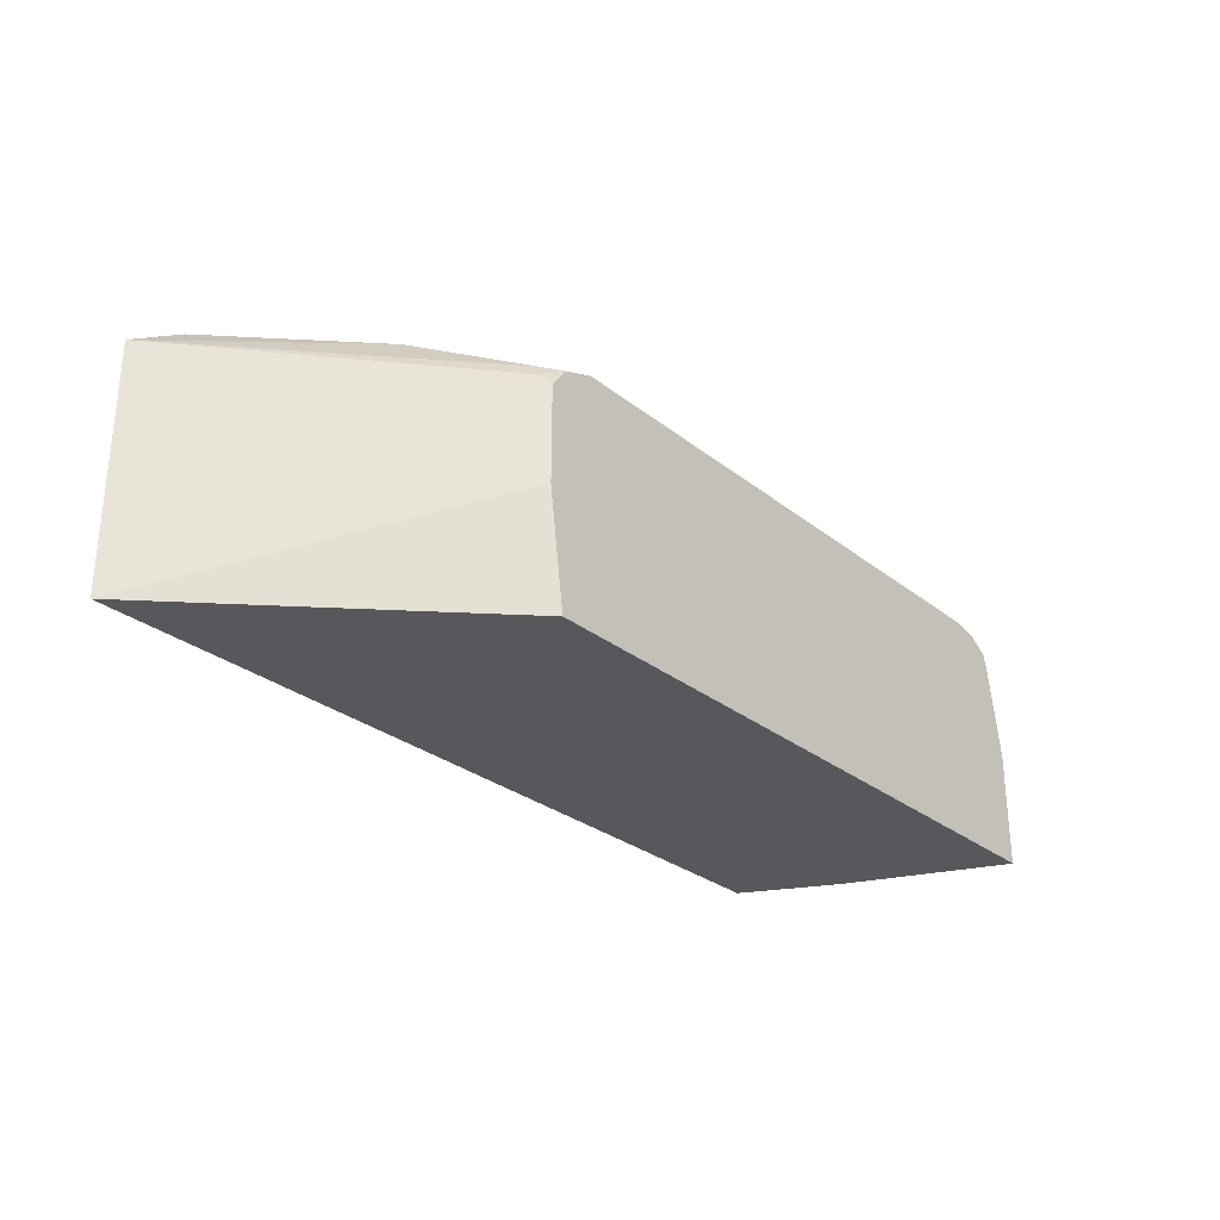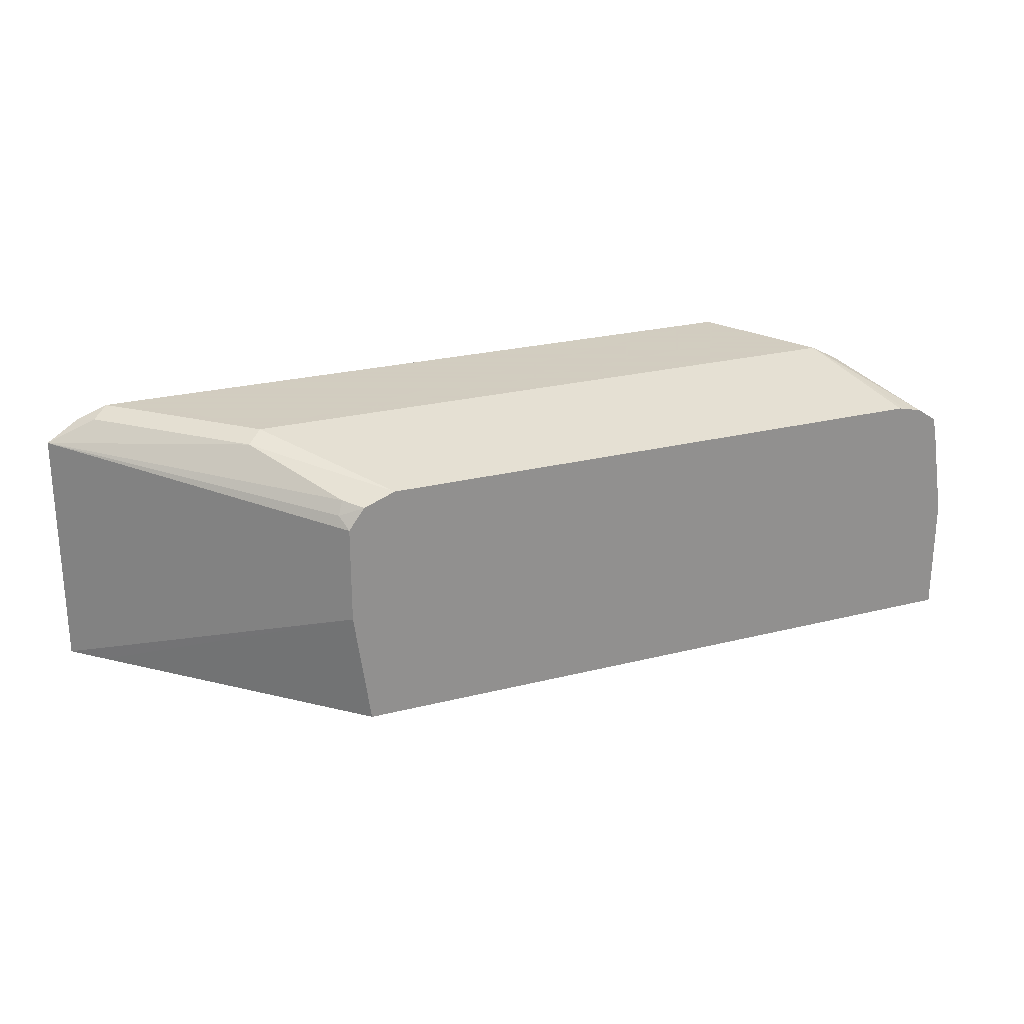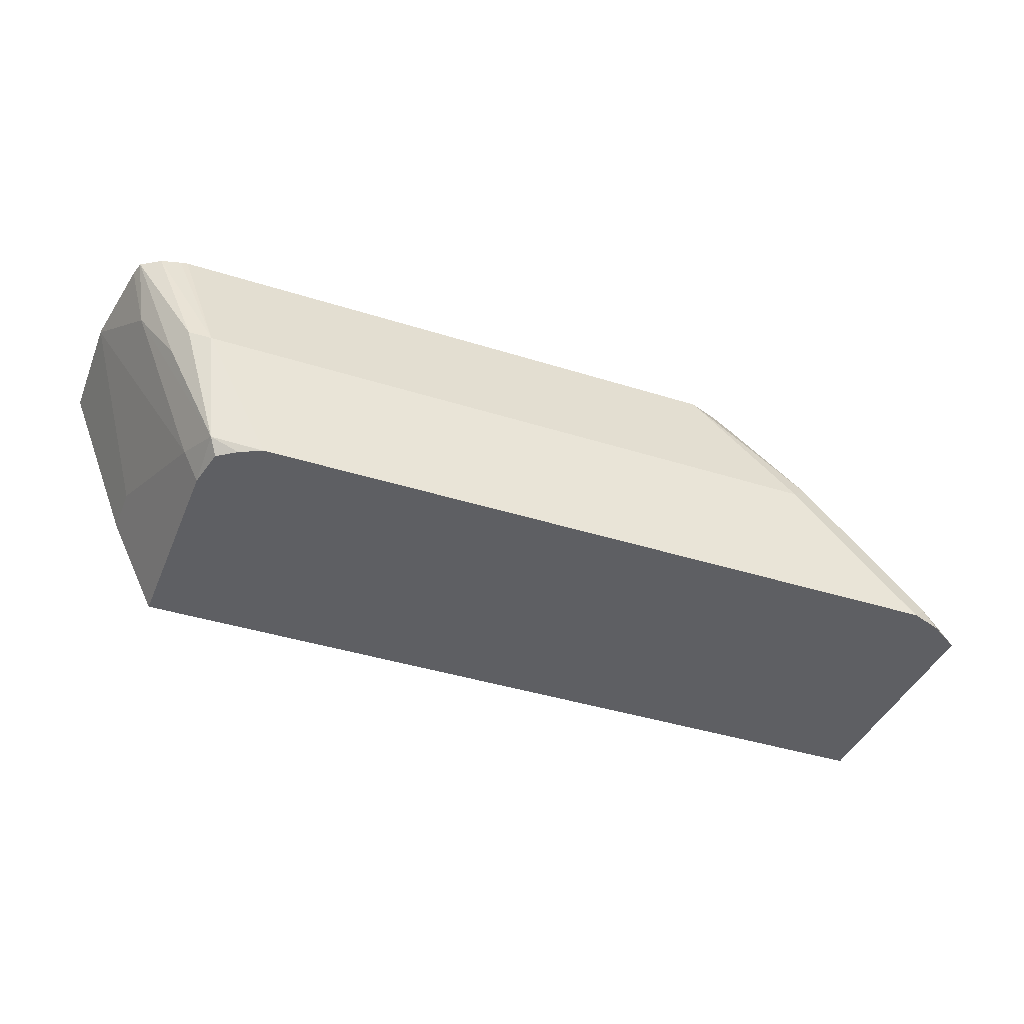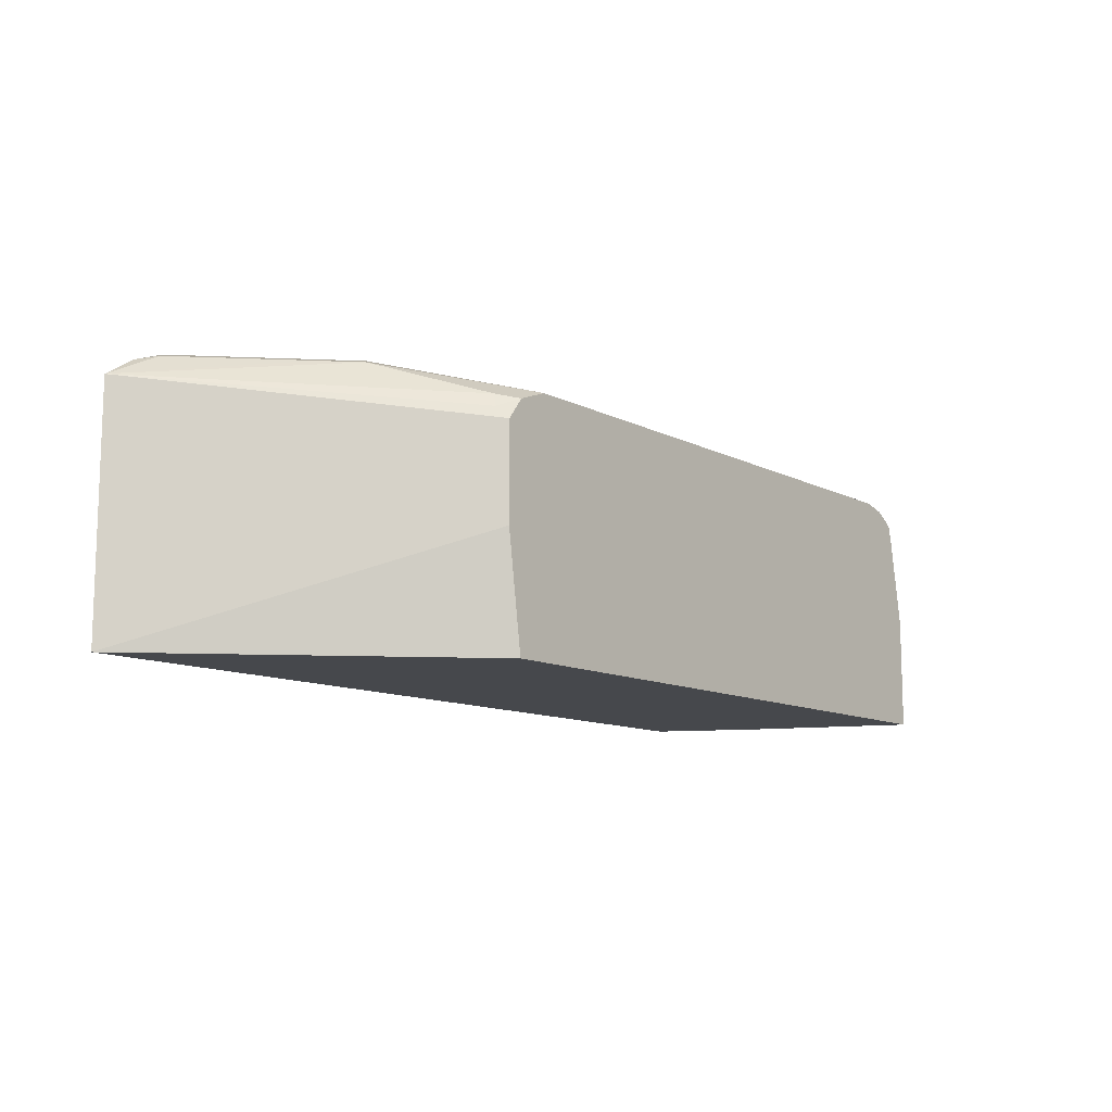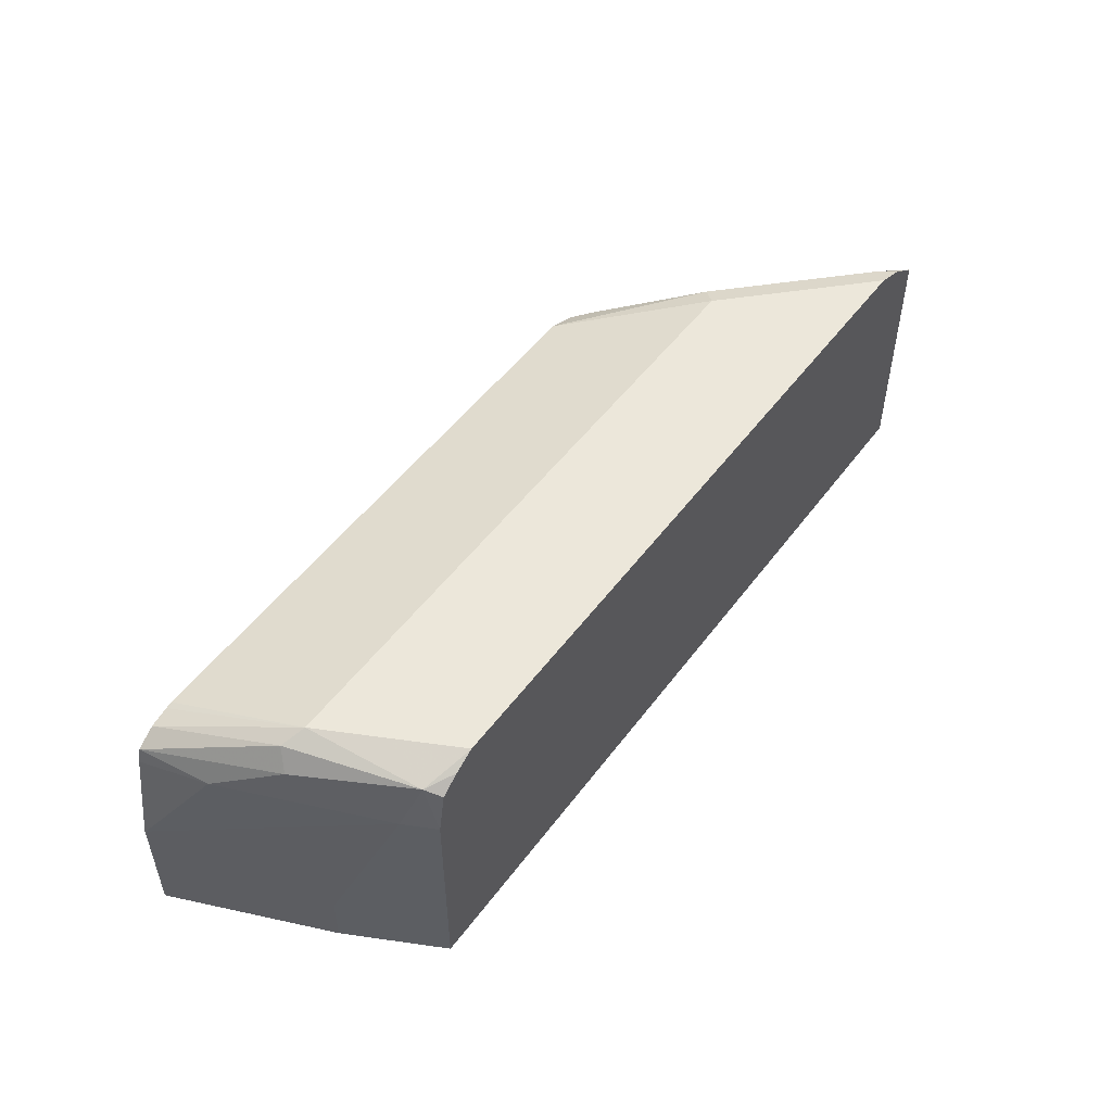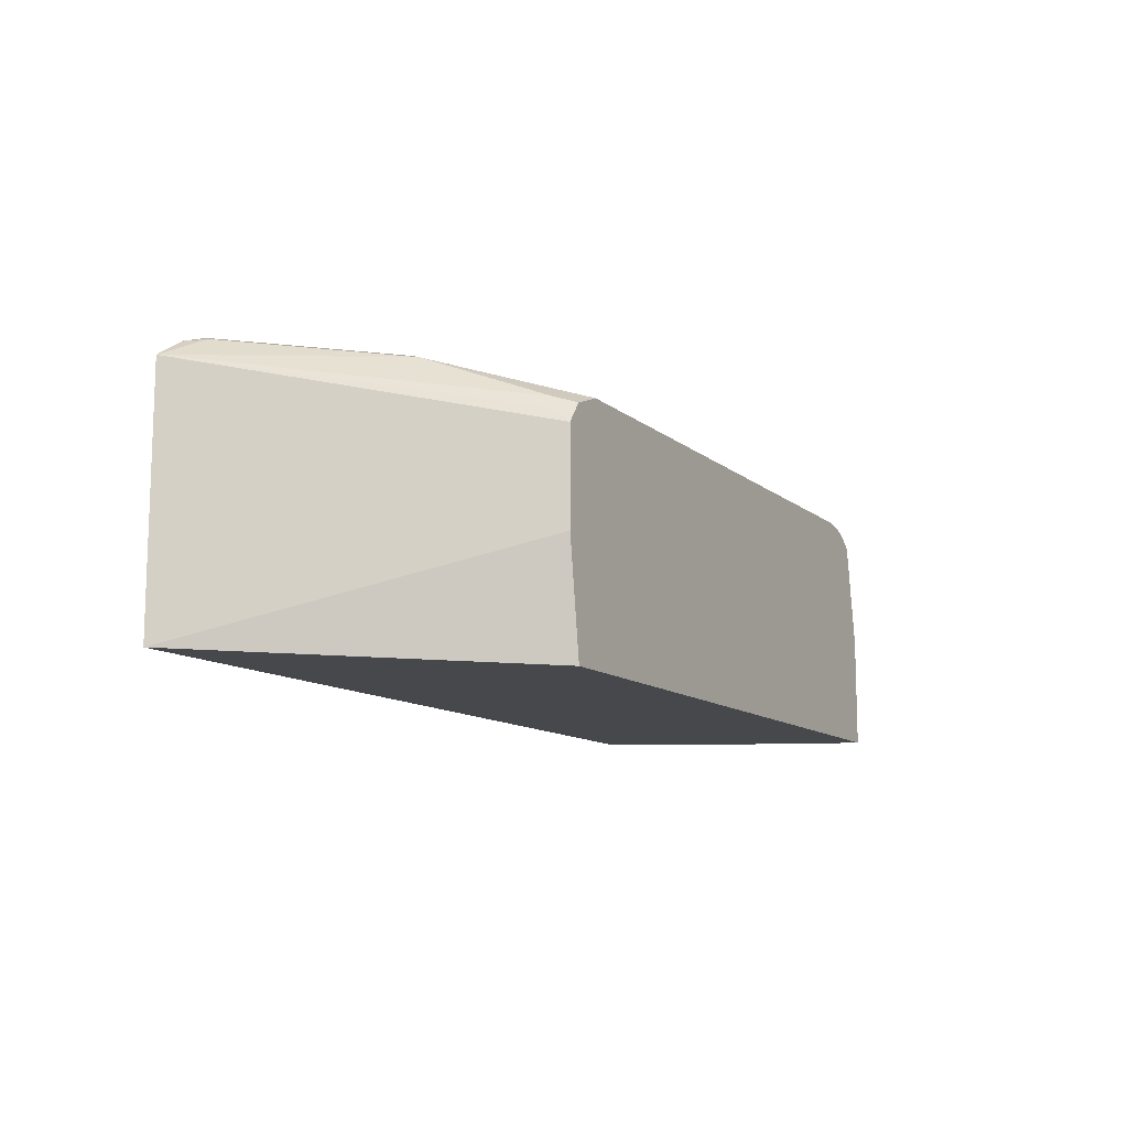
<metadata>
{"format":"obj","ext":"obj","renderer":"f3d","projection":"perspective","resolution":1024,"background":"white","views":[{"elev":-28.7,"azim":130.4,"up":"+Z"},{"elev":24.3,"azim":157.2,"up":"+Z"},{"elev":-40.6,"azim":-21.2,"up":"+Y"},{"elev":-11.2,"azim":128.9,"up":"+Z"},{"elev":50.6,"azim":-54.7,"up":"+Z"},{"elev":-11.5,"azim":118.7,"up":"+Z"}]}
</metadata>
<code>
v -0.2978 -0.4159 0.2057
v -0.3171 -0.3964 0.2057
v -0.4463 -0.2568 0.2766
v -0.4463 -0.2568 0.3361
v -0.2979 -0.4159 0.3564
v -0.8027 -0.4159 0.2057
v -0.4562 -0.2568 0.2057
v -0.4561 -0.2568 0.3493
v -0.4426 -0.2642 0.3435
v -0.4063 -0.327 0.3716
v -0.3865 -0.3468 0.3716
v -0.3468 -0.3864 0.3716
v -0.327 -0.4063 0.3716
v -0.3174 -0.4159 0.3692
v -0.4459 -0.2675 0.3518
v -0.8027 -0.4159 0.3366
v -0.8046 -0.4122 0.2057
v -0.872 -0.2568 0.2057
v -0.4757 -0.2568 0.3567
v -0.4162 -0.3369 0.3765
v -0.3567 -0.3963 0.3765
v -0.3367 -0.4159 0.3764
v -0.8125 -0.3963 0.3369
v -0.7978 -0.4159 0.3618
v -0.8026 -0.4063 0.3666
v -0.8257 -0.3699 0.2312
v -0.8257 -0.3699 0.2057
v -0.872 -0.2576 0.2057
v -0.872 -0.2568 0.2775
v -0.8323 -0.2568 0.3567
v -0.8125 -0.3369 0.3765
v -0.3567 -0.4159 0.3765
v -0.3369 -0.4159 0.3764
v -0.8521 -0.2973 0.3369
v -0.872 -0.2576 0.2775
v -0.8323 -0.3567 0.2378
v -0.7861 -0.4159 0.3699
v -0.7734 -0.4159 0.3763
v -0.7729 -0.4159 0.3765
v -0.7927 -0.3765 0.3765
v -0.8257 -0.3303 0.3699
v -0.8323 -0.3369 0.3567
v -0.8323 -0.3567 0.2057
v -0.8625 -0.2568 0.3361
v -0.8364 -0.2568 0.3559
v -0.8483 -0.2568 0.3529
v -0.8602 -0.2568 0.345
f 20 31 40
f 20 40 39
f 21 33 22
f 20 32 21
f 21 32 33
f 19 31 20
f 20 39 32
f 19 30 31
f 16 24 25
f 18 28 35
f 17 26 27
f 17 23 26
f 16 25 23
f 16 23 17
f 13 22 14
f 12 22 13
f 12 21 22
f 23 35 36
f 18 35 29
f 23 36 26
f 28 36 35
f 24 37 25
f 41 47 42
f 41 46 47
f 34 44 35
f 34 47 44
f 34 42 47
f 31 46 41
f 31 45 46
f 30 45 31
f 29 35 44
f 23 25 34
f 11 21 12
f 26 43 27
f 26 36 43
f 25 42 34
f 25 41 42
f 25 31 41
f 25 40 31
f 25 39 40
f 25 38 39
f 25 37 38
f 28 43 36
f 11 20 21
f 23 34 35
f 10 15 19
f 1 18 7
f 1 28 18
f 1 43 28
f 1 27 43
f 1 17 27
f 1 6 17
f 1 24 16
f 1 37 24
f 1 38 37
f 1 39 38
f 1 32 39
f 1 33 32
f 1 22 33
f 1 14 22
f 1 5 14
f 1 4 5
f 1 3 4
f 1 2 3
f 10 19 20
f 1 7 2
f 2 7 3
f 1 16 6
f 3 18 29
f 10 20 11
f 3 7 18
f 8 15 9
f 6 16 17
f 5 15 10
f 5 9 15
f 5 13 14
f 5 12 13
f 5 11 12
f 5 10 11
f 8 19 15
f 4 8 9
f 4 9 5
f 3 29 44
f 3 47 46
f 3 46 45
f 3 44 47
f 3 30 19
f 3 19 8
f 3 8 4
f 3 45 30

</code>
